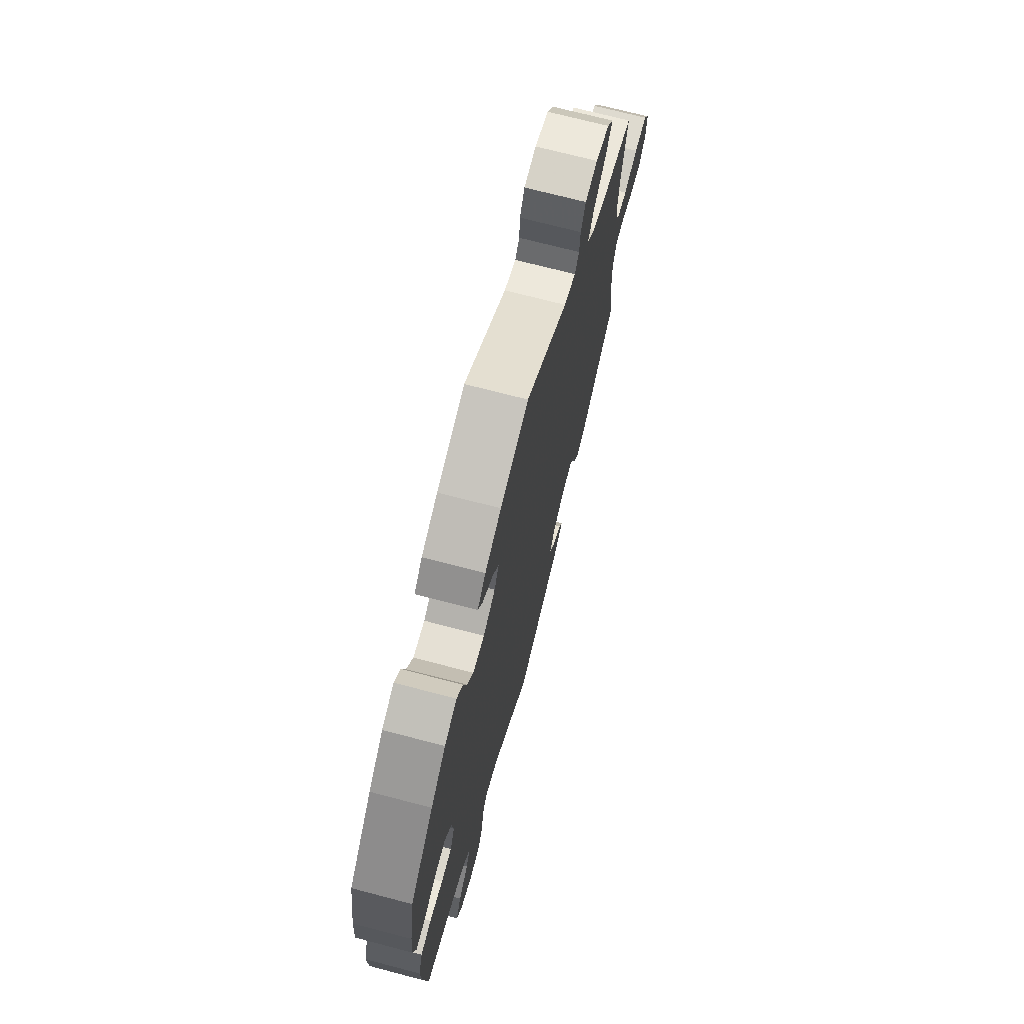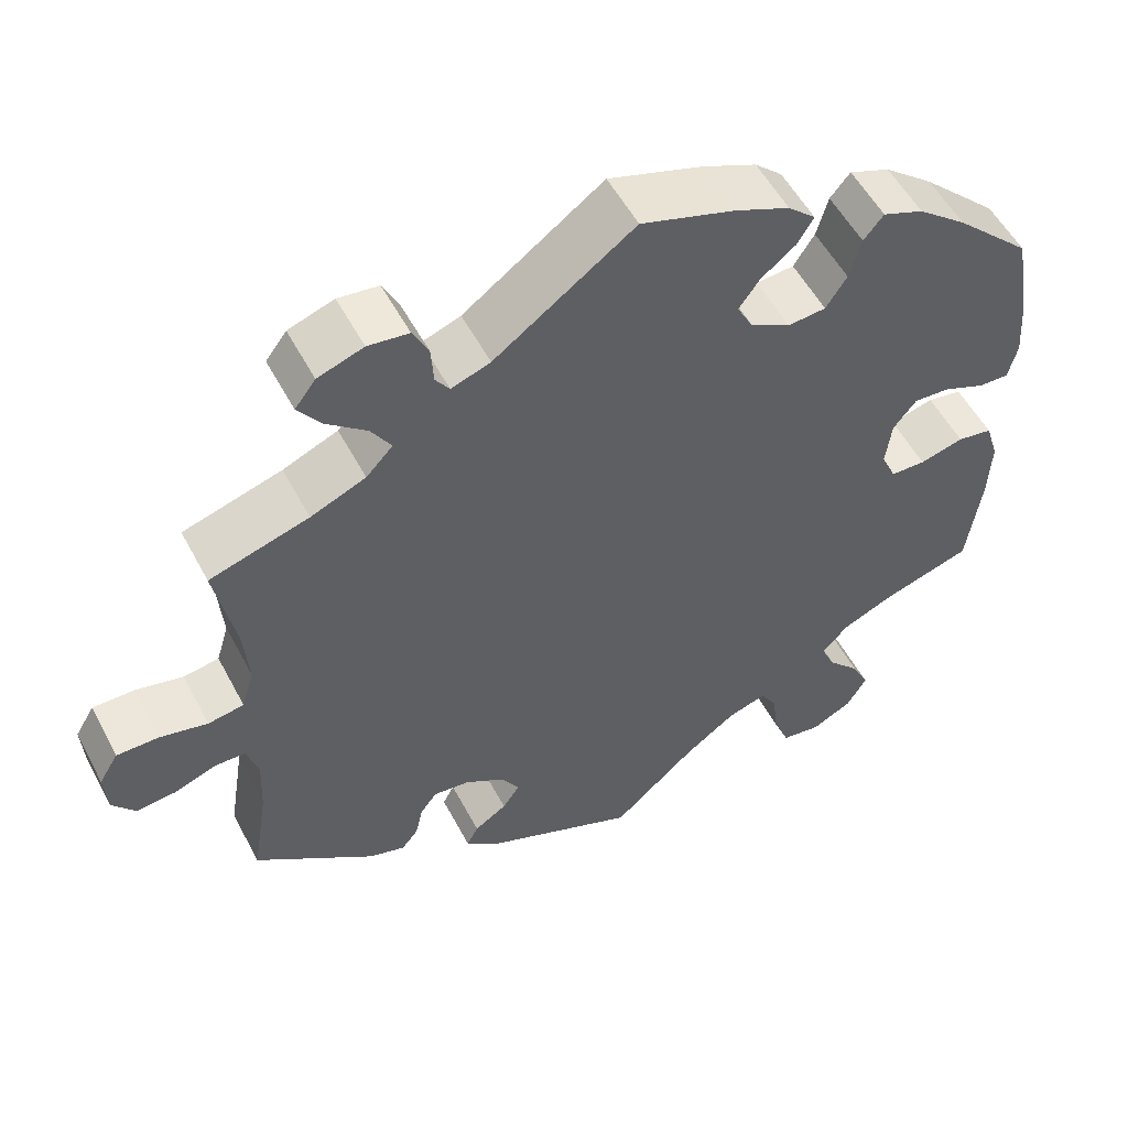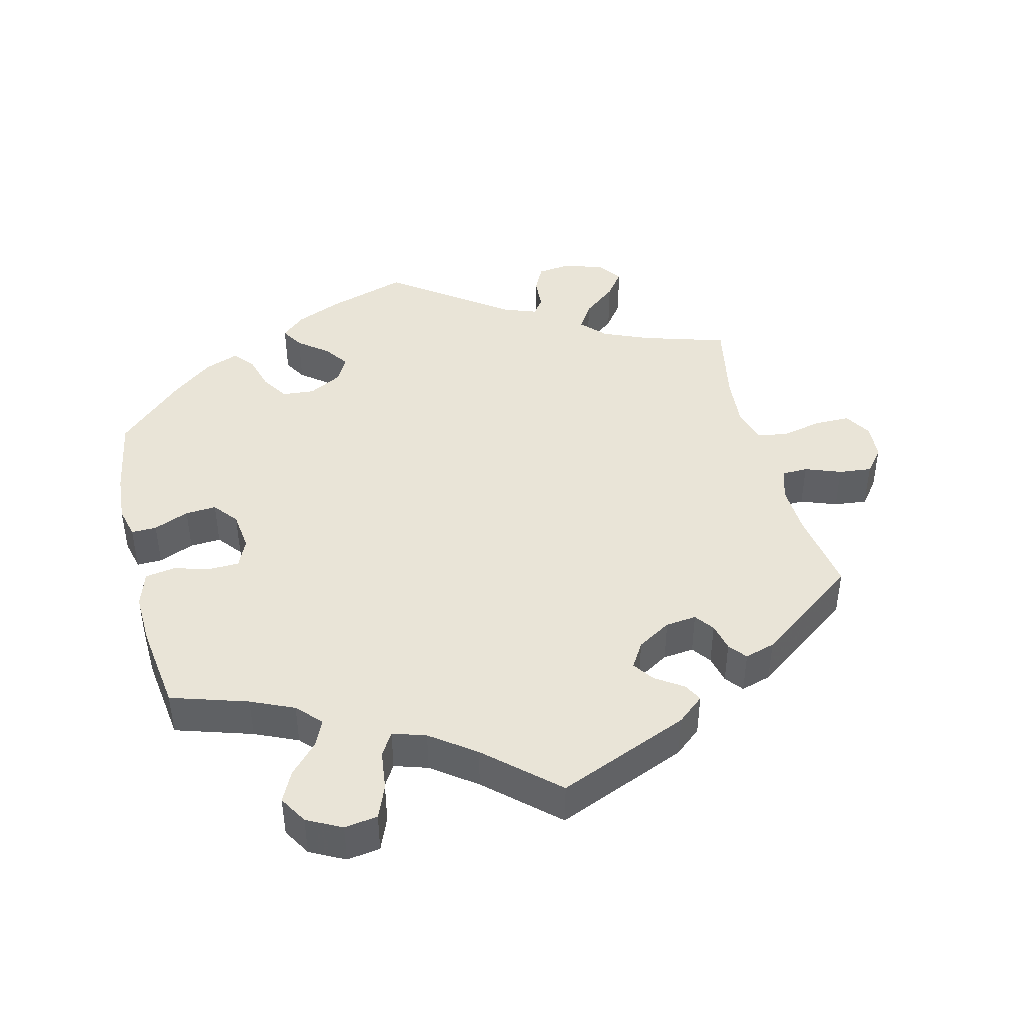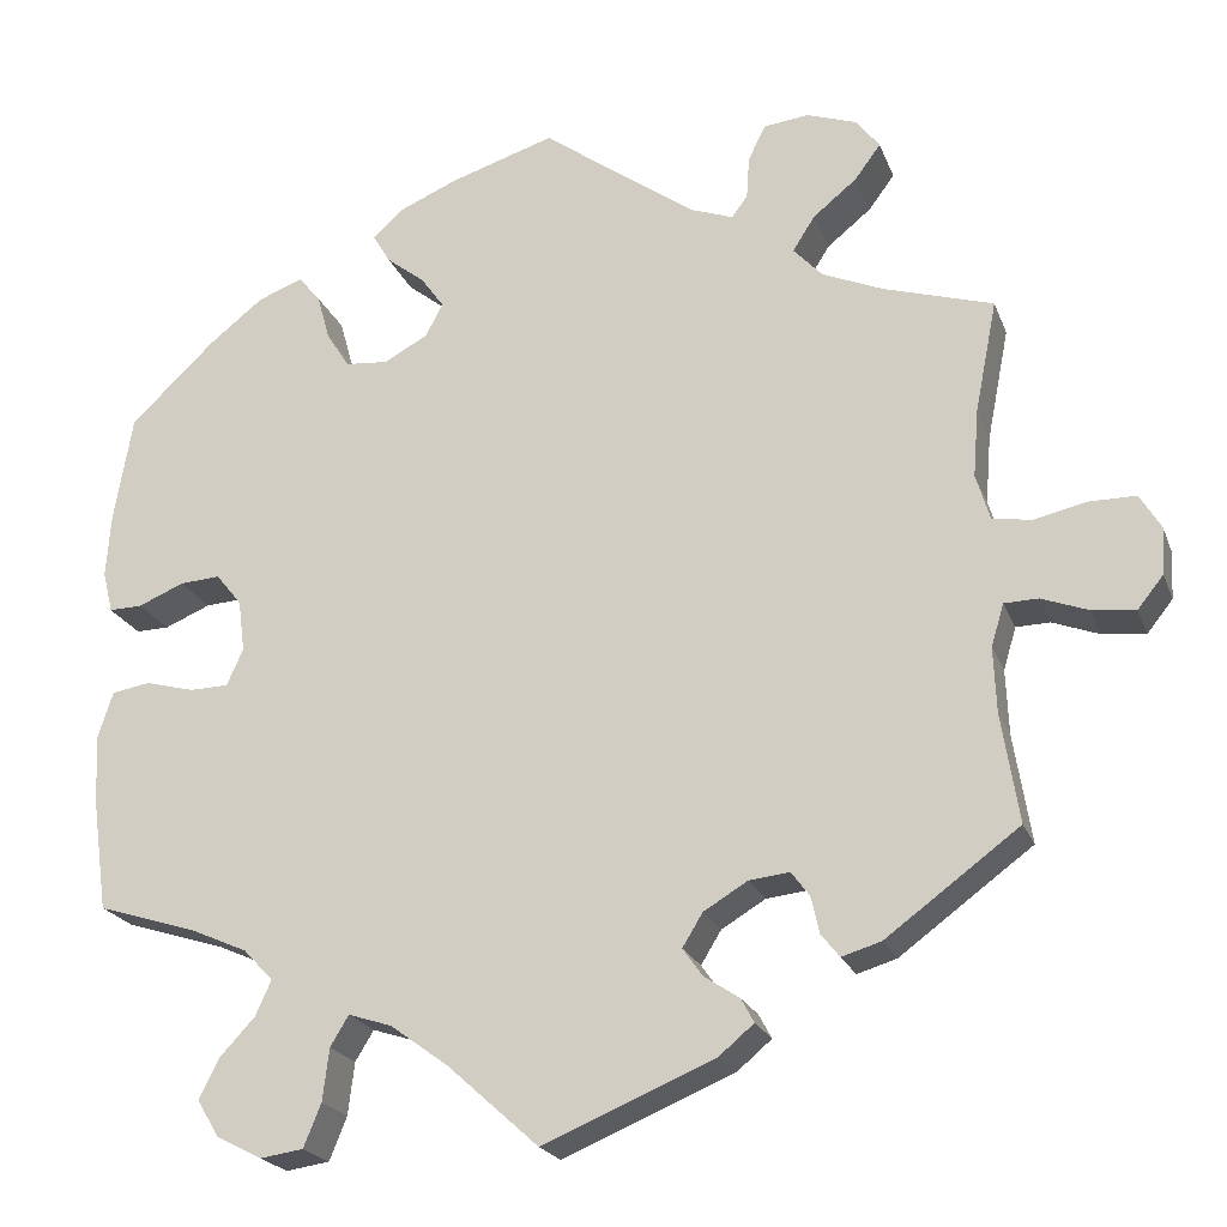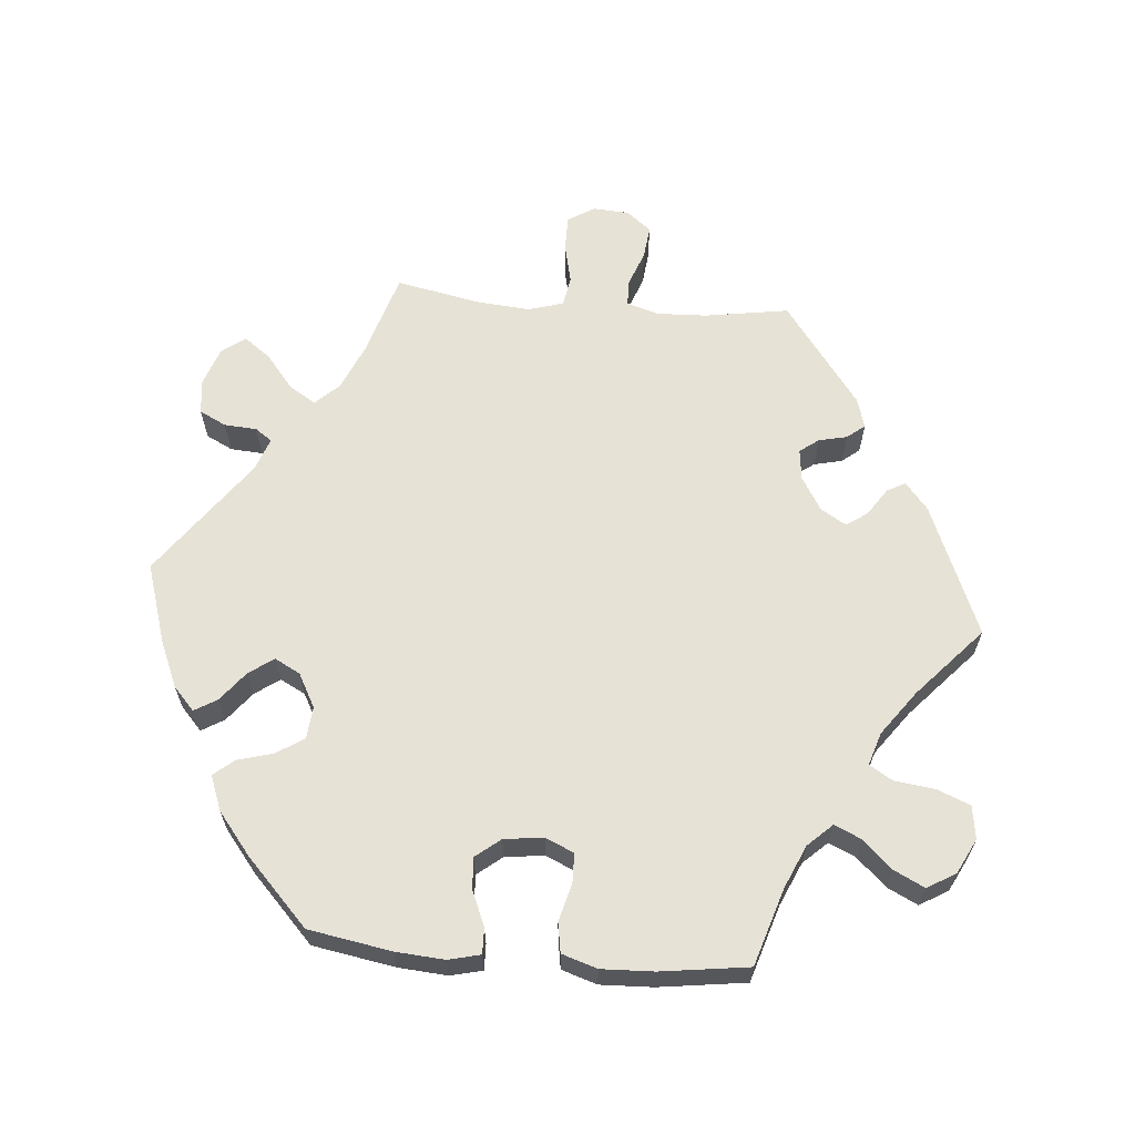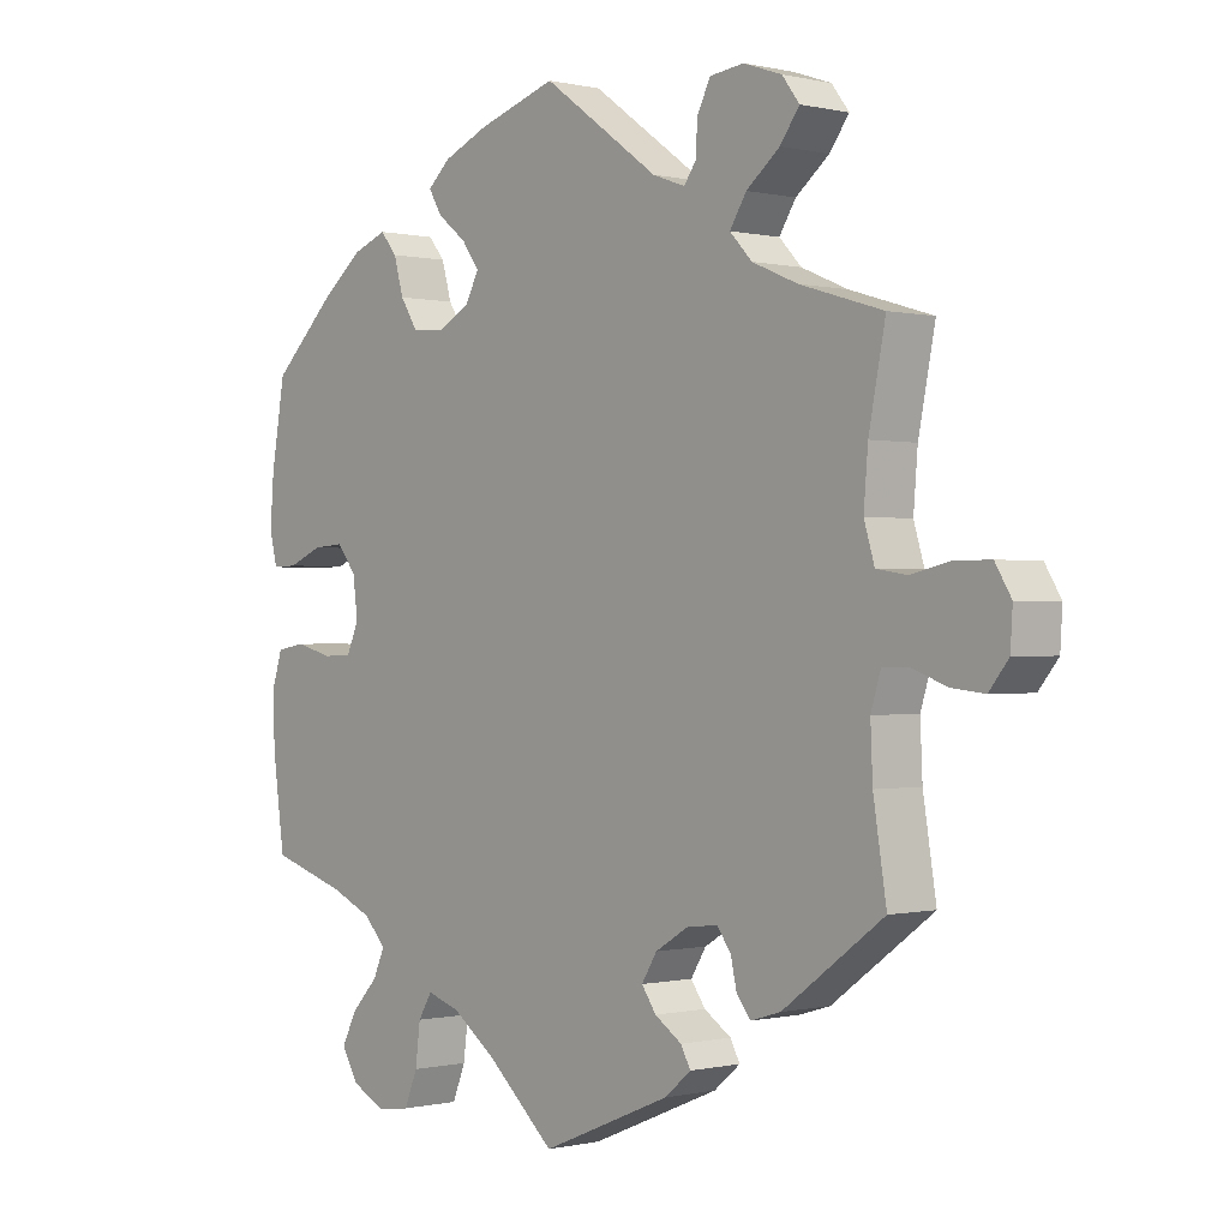
<metadata>
{"format":"obj","ext":"obj","renderer":"f3d","projection":"perspective","resolution":1024,"background":"white","views":[{"elev":71.0,"azim":104.7,"up":"+Z"},{"elev":54.0,"azim":-27.5,"up":"+Z"},{"elev":43.5,"azim":166.2,"up":"+Y"},{"elev":-21.5,"azim":-162.7,"up":"+Z"},{"elev":63.2,"azim":95.0,"up":"+Y"},{"elev":-0.2,"azim":-131.3,"up":"+Z"}]}
</metadata>
<code>
v 0.392 0.07 -0.323
v 0.331 0.07 -0.35
v 0.299 0.07 -0.384
v 0.316 0.07 -0.422
v 0.355 0.07 -0.464
v 0.376 0.07 -0.507
v 0.352 0.07 -0.547
v 0.303 0.07 -0.572
v 0.256 0.07 -0.565
v 0.237 0.07 -0.518
v 0.23 0.07 -0.461
v 0.21 0.07 -0.428
v 0.163 0.07 -0.443
v 0.1 0.07 -0.489
v 0.001 0.07 -0.578
v -0.186 0.07 -0.5
v -0.224 0.07 -0.468
v -0.21 0.07 -0.442
v -0.171 0.07 -0.416
v -0.15 0.07 -0.386
v -0.172 0.07 -0.35
v -0.22 0.07 -0.321
v -0.264 0.07 -0.316
v -0.284 0.07 -0.343
v -0.293 0.07 -0.383
v -0.313 0.07 -0.408
v -0.356 0.07 -0.395
v -0.501 0.07 -0.288
v -0.482 0.07 -0.169
v -0.479 0.07 -0.098
v -0.493 0.07 -0.052
v -0.53 0.07 -0.051
v -0.581 0.07 -0.07
v -0.628 0.07 -0.075
v -0.656 0.07 -0.04
v -0.659 0.07 0.011
v -0.636 0.07 0.049
v -0.585 0.07 0.049
v -0.528 0.07 0.036
v -0.485 0.07 0.043
v -0.47 0.07 0.093
v -0.476 0.07 0.167
v -0.5 0.07 0.289
v -0.381 0.07 0.325
v -0.315 0.07 0.353
v -0.283 0.07 0.387
v -0.307 0.07 0.425
v -0.355 0.07 0.464
v -0.383 0.07 0.502
v -0.358 0.07 0.535
v -0.303 0.07 0.554
v -0.254 0.07 0.548
v -0.235 0.07 0.51
v -0.232 0.07 0.464
v -0.215 0.07 0.44
v -0.168 0.07 0.457
v 0 0.07 0.578
v 0.113 0.07 0.542
v 0.178 0.07 0.514
v 0.211 0.07 0.484
v 0.192 0.07 0.452
v 0.15 0.07 0.419
v 0.125 0.07 0.384
v 0.144 0.07 0.348
v 0.192 0.07 0.322
v 0.238 0.07 0.326
v 0.263 0.07 0.365
v 0.277 0.07 0.415
v 0.301 0.07 0.444
v 0.35 0.07 0.425
v 0.409 0.07 0.378
v 0.501 0.07 0.29
v 0.521 0.07 0.173
v 0.526 0.07 0.104
v 0.515 0.07 0.059
v 0.479 0.07 0.06
v 0.429 0.07 0.081
v 0.385 0.07 0.084
v 0.357 0.07 0.049
v 0.35 0.07 -0.007
v 0.368 0.07 -0.047
v 0.41 0.07 -0.048
v 0.463 0.07 -0.034
v 0.505 0.07 -0.041
v 0.521 0.07 -0.091
v 0.518 0.07 -0.165
v 0.501 0.07 -0.289
v 0.392 0 -0.323
v 0.331 0 -0.35
v 0.299 0 -0.384
v 0.316 0 -0.422
v 0.355 0 -0.464
v 0.376 0 -0.507
v 0.352 0 -0.547
v 0.303 0 -0.572
v 0.256 0 -0.565
v 0.237 0 -0.518
v 0.23 0 -0.461
v 0.21 0 -0.428
v 0.163 0 -0.443
v 0.1 0 -0.489
v 0.001 0 -0.578
v -0.186 0 -0.5
v -0.224 0 -0.468
v -0.21 0 -0.442
v -0.171 0 -0.416
v -0.15 0 -0.386
v -0.172 0 -0.35
v -0.22 0 -0.321
v -0.264 0 -0.316
v -0.284 0 -0.343
v -0.293 0 -0.383
v -0.313 0 -0.408
v -0.356 0 -0.395
v -0.501 0 -0.288
v -0.482 0 -0.169
v -0.479 0 -0.098
v -0.493 0 -0.052
v -0.53 0 -0.051
v -0.581 0 -0.07
v -0.628 0 -0.075
v -0.656 0 -0.04
v -0.659 0 0.011
v -0.636 0 0.049
v -0.585 0 0.049
v -0.528 0 0.036
v -0.485 0 0.043
v -0.47 0 0.093
v -0.476 0 0.167
v -0.5 0 0.289
v -0.381 0 0.325
v -0.315 0 0.353
v -0.283 0 0.387
v -0.307 0 0.425
v -0.355 0 0.464
v -0.383 0 0.502
v -0.358 0 0.535
v -0.303 0 0.554
v -0.254 0 0.548
v -0.235 0 0.51
v -0.232 0 0.464
v -0.215 0 0.44
v -0.168 0 0.457
v 0 0 0.578
v 0.113 0 0.542
v 0.178 0 0.514
v 0.211 0 0.484
v 0.192 0 0.452
v 0.15 0 0.419
v 0.125 0 0.384
v 0.144 0 0.348
v 0.192 0 0.322
v 0.238 0 0.326
v 0.263 0 0.365
v 0.277 0 0.415
v 0.301 0 0.444
v 0.35 0 0.425
v 0.409 0 0.378
v 0.501 0 0.29
v 0.521 0 0.173
v 0.526 0 0.104
v 0.515 0 0.059
v 0.479 0 0.06
v 0.429 0 0.081
v 0.385 0 0.084
v 0.357 0 0.049
v 0.35 0 -0.007
v 0.368 0 -0.047
v 0.41 0 -0.048
v 0.463 0 -0.034
v 0.505 0 -0.041
v 0.521 0 -0.091
v 0.518 0 -0.165
v 0.501 0 -0.289
f 86 87 1
f 85 86 1 2
f 82 83 84 85
f 81 82 85 2
f 80 81 2 3
f 79 80 3
f 74 75 76 77
f 74 77 78
f 73 74 78
f 72 73 78
f 71 72 78 79
f 67 68 69 70
f 66 67 70 71
f 59 60 61 62
f 59 62 63
f 56 57 58 59
f 55 56 59 63
f 51 52 53 54
f 51 54 55
f 50 51 55
f 47 48 49 50
f 46 47 50 55
f 45 46 55 63
f 42 43 44
f 41 42 44 45
f 40 41 45 63
f 36 37 38 39
f 36 39 40
f 35 36 40
f 32 33 34 35
f 31 32 35 40
f 30 31 40 63
f 26 27 28 29
f 24 25 26 29
f 23 24 29 30
f 22 23 30 63
f 16 17 18 19
f 14 15 16 19
f 13 14 19 20
f 12 13 20 21
f 8 9 10 11
f 8 11 12
f 7 8 12
f 4 5 6 7
f 3 4 7 12
f 79 3 12 21
f 66 71 79 21
f 21 22 63 64
f 21 64 65
f 21 65 66
f 88 174 173
f 89 88 173 172
f 172 171 170 169
f 89 172 169 168
f 90 89 168 167
f 90 167 166
f 164 163 162 161
f 165 164 161
f 165 161 160
f 165 160 159
f 166 165 159 158
f 157 156 155 154
f 158 157 154 153
f 149 148 147 146
f 150 149 146
f 146 145 144 143
f 150 146 143 142
f 141 140 139 138
f 142 141 138
f 142 138 137
f 137 136 135 134
f 142 137 134 133
f 150 142 133 132
f 131 130 129
f 132 131 129 128
f 150 132 128 127
f 126 125 124 123
f 127 126 123
f 127 123 122
f 122 121 120 119
f 127 122 119 118
f 150 127 118 117
f 116 115 114 113
f 116 113 112 111
f 117 116 111 110
f 150 117 110 109
f 106 105 104 103
f 106 103 102 101
f 107 106 101 100
f 108 107 100 99
f 98 97 96 95
f 99 98 95
f 99 95 94
f 94 93 92 91
f 99 94 91 90
f 108 99 90 166
f 108 166 158 153
f 151 150 109 108
f 152 151 108
f 153 152 108
f 1 88 89 2
f 2 89 90 3
f 3 90 91 4
f 4 91 92 5
f 5 92 93 6
f 6 93 94 7
f 7 94 95 8
f 8 95 96 9
f 9 96 97 10
f 10 97 98 11
f 11 98 99 12
f 12 99 100 13
f 13 100 101 14
f 14 101 102 15
f 15 102 103 16
f 16 103 104 17
f 17 104 105 18
f 18 105 106 19
f 19 106 107 20
f 20 107 108 21
f 21 108 109 22
f 22 109 110 23
f 23 110 111 24
f 24 111 112 25
f 25 112 113 26
f 26 113 114 27
f 27 114 115 28
f 28 115 116 29
f 29 116 117 30
f 30 117 118 31
f 31 118 119 32
f 32 119 120 33
f 33 120 121 34
f 34 121 122 35
f 35 122 123 36
f 36 123 124 37
f 37 124 125 38
f 38 125 126 39
f 39 126 127 40
f 40 127 128 41
f 41 128 129 42
f 42 129 130 43
f 43 130 131 44
f 44 131 132 45
f 45 132 133 46
f 46 133 134 47
f 47 134 135 48
f 48 135 136 49
f 49 136 137 50
f 50 137 138 51
f 51 138 139 52
f 52 139 140 53
f 53 140 141 54
f 54 141 142 55
f 55 142 143 56
f 56 143 144 57
f 57 144 145 58
f 58 145 146 59
f 59 146 147 60
f 60 147 148 61
f 61 148 149 62
f 62 149 150 63
f 63 150 151 64
f 64 151 152 65
f 65 152 153 66
f 66 153 154 67
f 67 154 155 68
f 68 155 156 69
f 69 156 157 70
f 70 157 158 71
f 71 158 159 72
f 72 159 160 73
f 73 160 161 74
f 74 161 162 75
f 75 162 163 76
f 76 163 164 77
f 77 164 165 78
f 78 165 166 79
f 79 166 167 80
f 80 167 168 81
f 81 168 169 82
f 82 169 170 83
f 83 170 171 84
f 84 171 172 85
f 85 172 173 86
f 86 173 174 87
f 87 174 88 1

</code>
